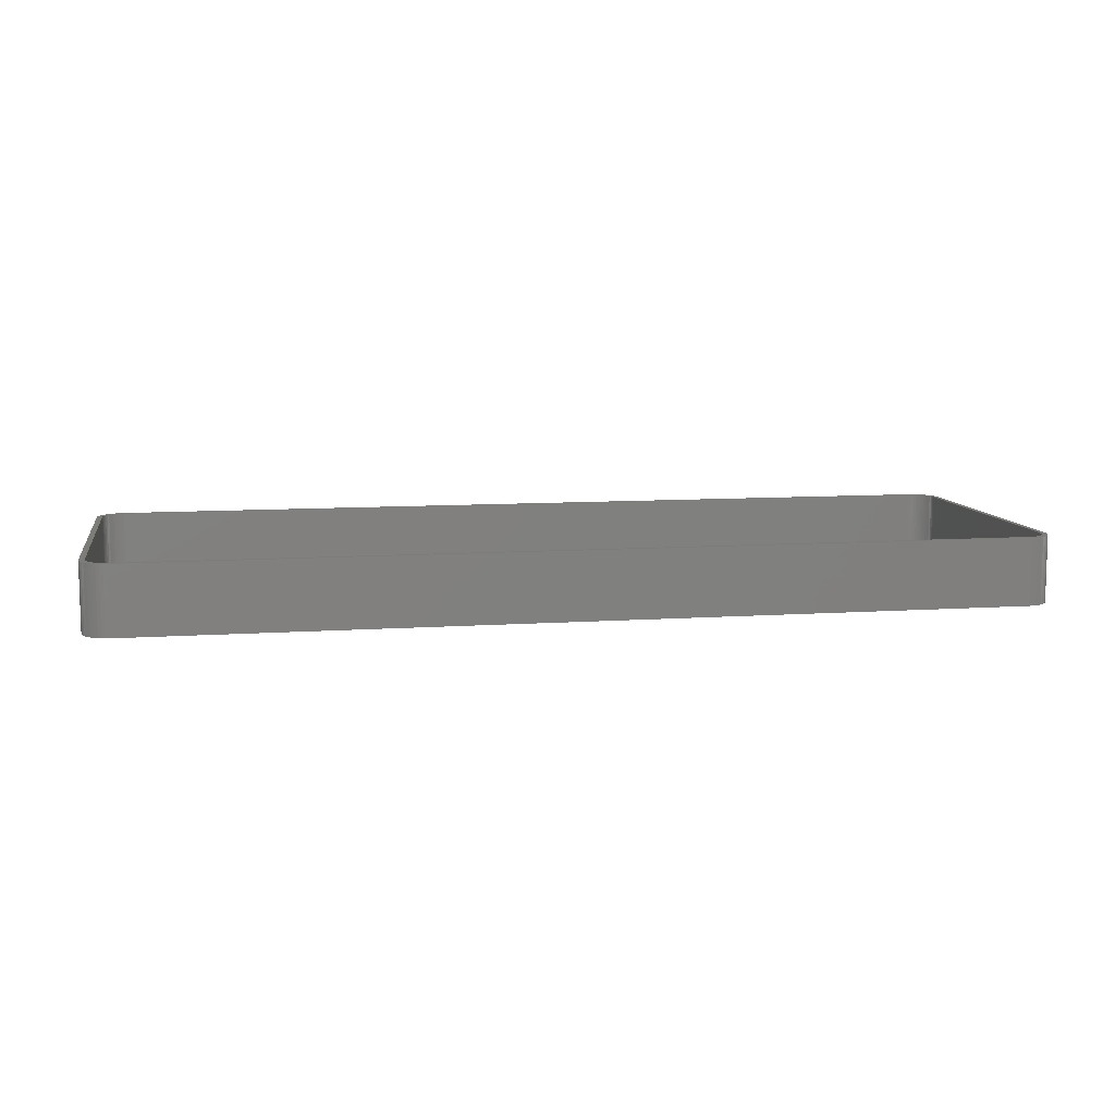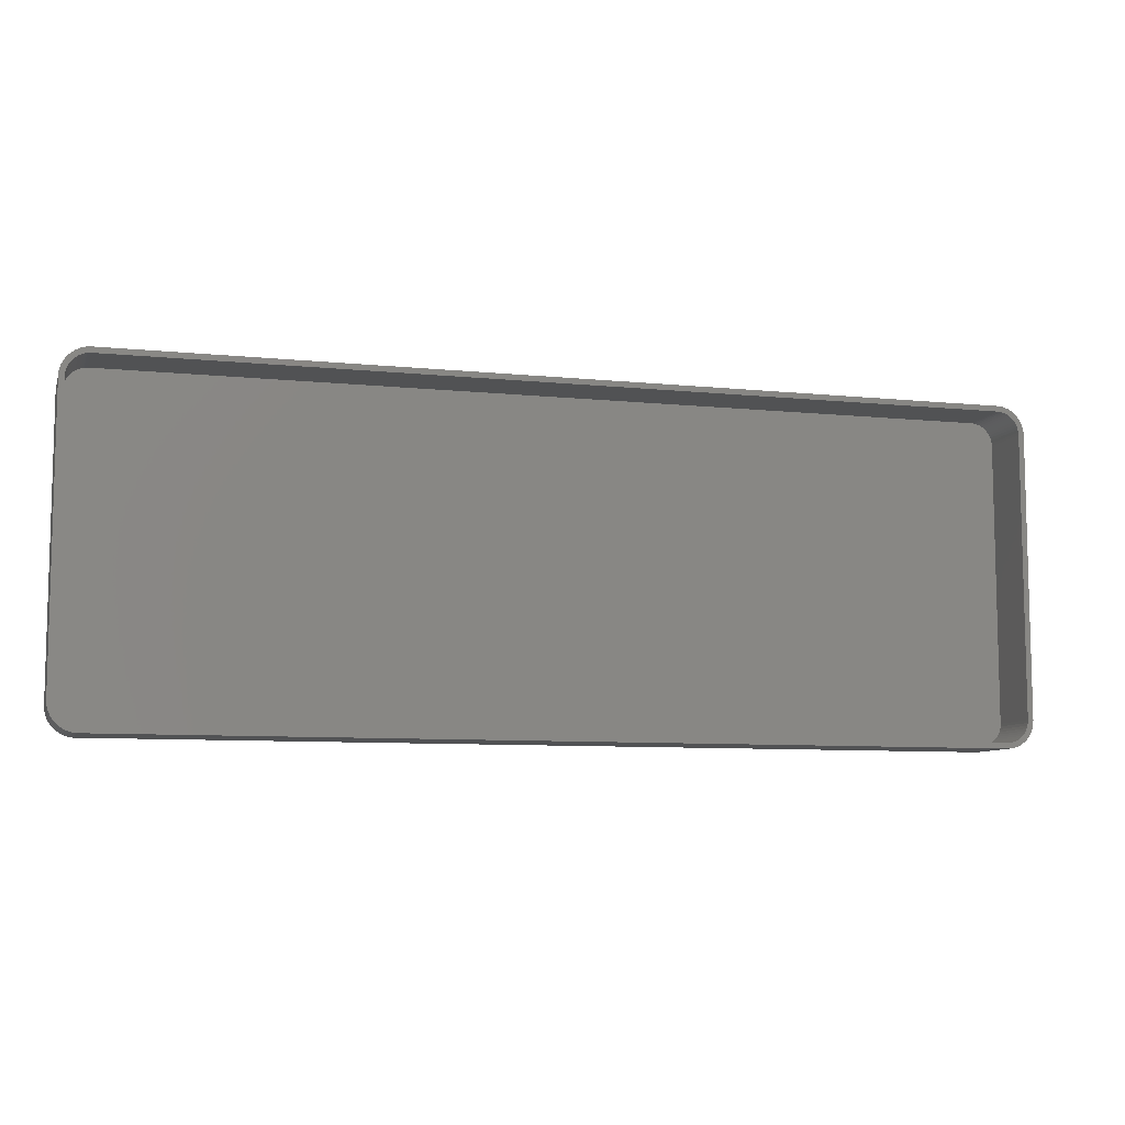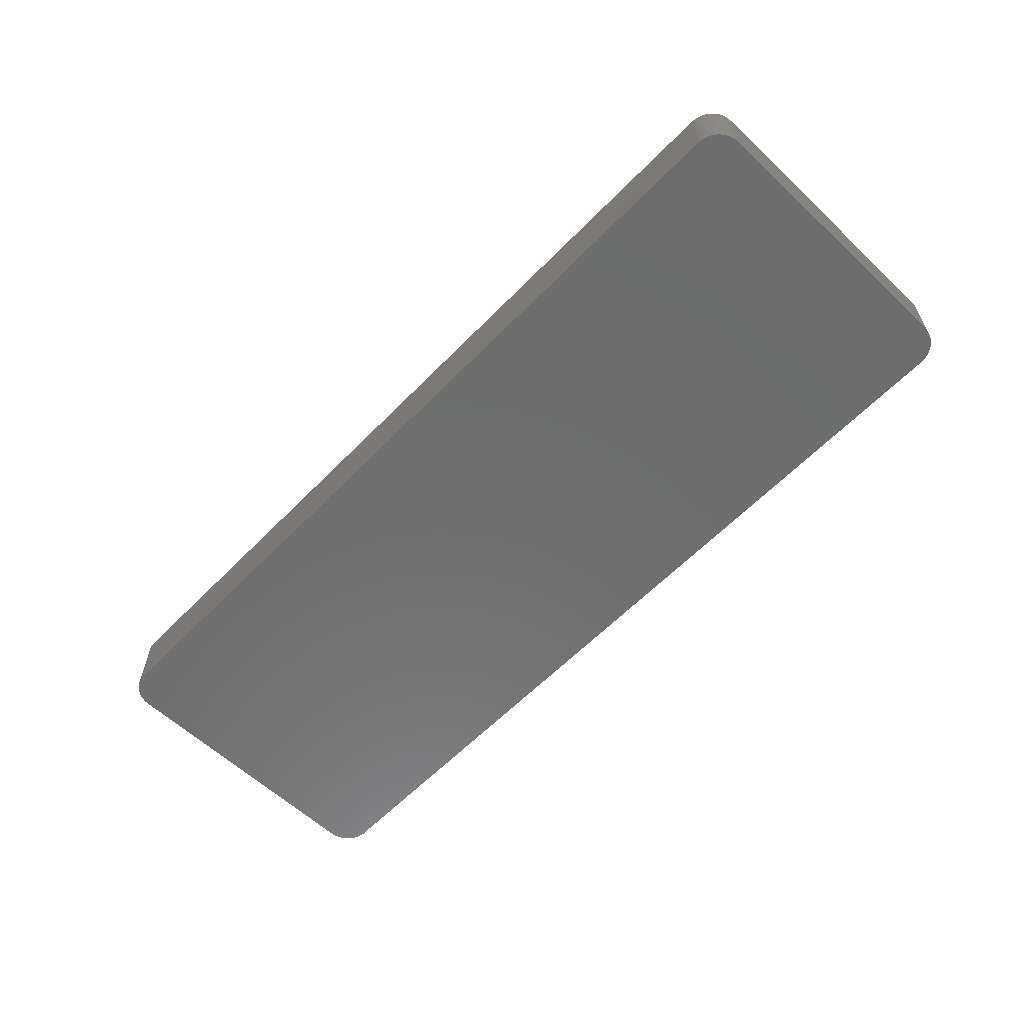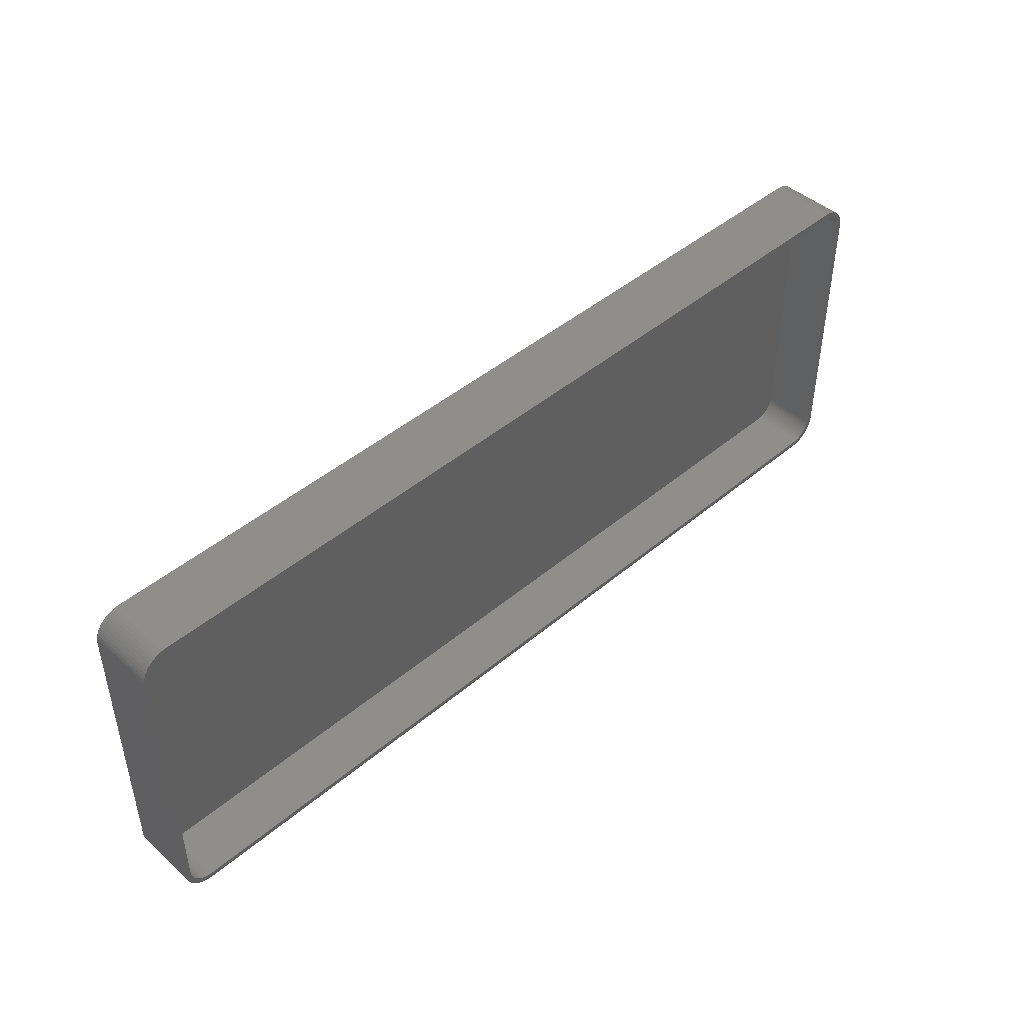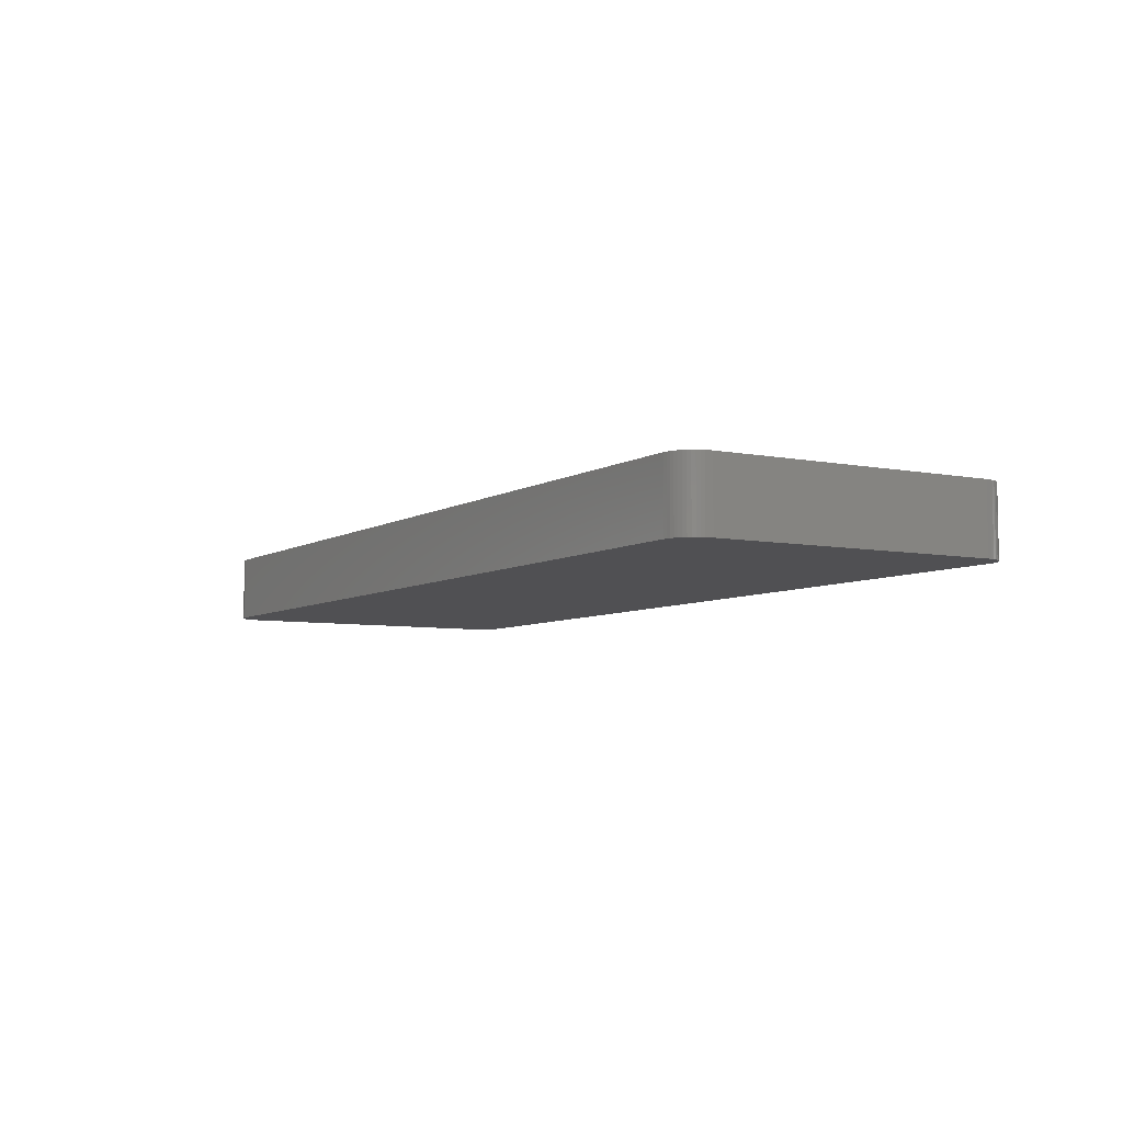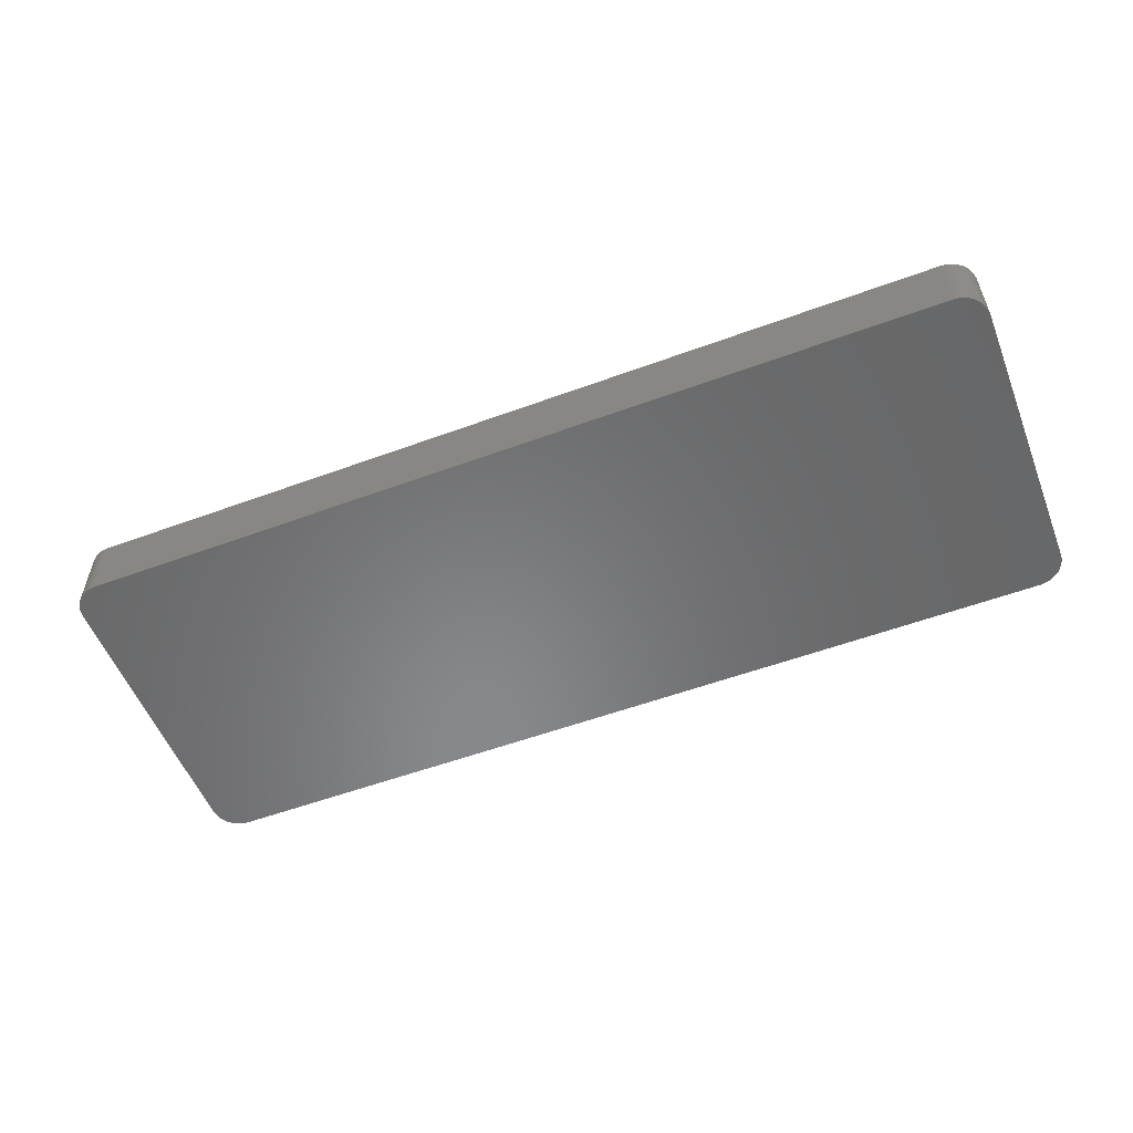
<metadata>
{"format":"stl","ext":"stl","renderer":"f3d","projection":"perspective","resolution":1024,"background":"white","views":[{"elev":9.2,"azim":169.7,"up":"+Z"},{"elev":-8.4,"azim":-15.6,"up":"+Y"},{"elev":-60.1,"azim":-133.8,"up":"+Z"},{"elev":45.1,"azim":-44.2,"up":"+Y"},{"elev":-6.3,"azim":-120.7,"up":"+Z"},{"elev":-54.8,"azim":-158.7,"up":"+Z"}]}
</metadata>
<code>
# stl→obj: 208 verts, 412 faces
v -82.5 -25 0
v -82.5 25 12
v -82.5 25 0
v -82.5 -25 12
v -81.55 27.94 0
v -81.14 28.42 12
v -81.14 28.42 0
v -81.55 27.94 12
v 82.5 25 12
v 82.46 25.63 0
v 82.46 25.63 12
v 82.5 25 0
v 81.5 25 12
v 82.5 -25 12
v 81.47 25.5 12
v 82.34 26.24 12
v 81.5 -25 12
v 81.37 25.99 12
v 82.15 26.84 12
v 82.46 -25.63 12
v 81.22 26.47 12
v 81.88 27.41 12
v 81.47 -25.5 12
v 81.01 26.93 12
v 81.55 27.94 12
v 82.34 -26.24 12
v 81.37 -25.99 12
v 80.74 27.35 12
v 81.14 28.42 12
v 80.42 27.74 12
v 80.69 28.85 12
v 80.05 28.08 12
v 80.18 29.22 12
v 79.64 28.38 12
v 79.63 29.52 12
v 79.2 28.62 12
v 79.05 29.76 12
v 78.74 28.8 12
v 78.44 29.91 12
v 78.25 28.93 12
v 77.81 29.99 12
v 77.75 28.99 12
v -77.75 28.99 12
v -77.81 29.99 12
v -78.25 28.93 12
v -78.44 29.91 12
v -78.74 28.8 12
v -79.05 29.76 12
v -79.2 28.62 12
v -79.63 29.52 12
v -79.64 28.38 12
v -80.18 29.22 12
v -80.05 28.08 12
v -80.69 28.85 12
v -80.42 27.74 12
v -80.74 27.35 12
v -81.01 26.93 12
v -81.88 27.41 12
v -81.22 26.47 12
v -82.34 26.24 12
v -81.37 25.99 12
v -82.15 26.84 12
v 82.15 -26.84 12
v 81.22 -26.47 12
v 81.88 -27.41 12
v 81.01 -26.93 12
v 81.55 -27.94 12
v 80.74 -27.35 12
v 81.14 -28.42 12
v 80.42 -27.74 12
v 80.69 -28.85 12
v 80.05 -28.08 12
v 80.18 -29.22 12
v 79.64 -28.38 12
v 79.63 -29.52 12
v 79.2 -28.62 12
v 79.05 -29.76 12
v 78.74 -28.8 12
v 78.44 -29.91 12
v 78.25 -28.93 12
v 77.81 -29.99 12
v 77.75 -28.99 12
v -77.75 -28.99 12
v -77.81 -29.99 12
v -78.25 -28.93 12
v -78.44 -29.91 12
v -78.74 -28.8 12
v -79.05 -29.76 12
v -79.2 -28.62 12
v -79.63 -29.52 12
v -79.64 -28.38 12
v -80.18 -29.22 12
v -80.05 -28.08 12
v -80.69 -28.85 12
v -80.42 -27.74 12
v -81.14 -28.42 12
v -80.74 -27.35 12
v -81.55 -27.94 12
v -81.01 -26.93 12
v -81.88 -27.41 12
v -81.22 -26.47 12
v -82.15 -26.84 12
v -81.37 -25.99 12
v -82.34 -26.24 12
v -81.47 -25.5 12
v -82.46 -25.63 12
v -81.5 -25 12
v -81.5 25 12
v -81.47 25.5 12
v -82.46 25.63 12
v -77.81 -29.99 0
v 77.81 -29.99 0
v -77.81 29.99 0
v -78.44 29.91 0
v -81.14 -28.42 0
v -80.69 -28.85 0
v 82.5 -25 0
v 82.46 -25.63 0
v 79.05 29.76 0
v 78.44 29.91 0
v 77.81 29.99 0
v -82.15 -26.84 0
v -82.34 -26.24 0
v -79.63 -29.52 0
v -79.05 -29.76 0
v 78.44 -29.91 0
v 82.34 -26.24 0
v 82.15 -26.84 0
v 82.15 26.84 0
v 82.34 26.24 0
v 81.14 28.42 0
v 81.55 27.94 0
v -82.46 25.63 0
v -82.46 -25.63 0
v 81.88 -27.41 0
v 81.55 -27.94 0
v 81.14 -28.42 0
v 81.88 27.41 0
v 80.69 -28.85 0
v 80.18 -29.22 0
v 79.63 -29.52 0
v 80.69 28.85 0
v 79.05 -29.76 0
v 80.18 29.22 0
v 79.63 29.52 0
v -78.44 -29.91 0
v -80.18 -29.22 0
v -79.05 29.76 0
v -79.63 29.52 0
v -80.18 29.22 0
v -81.55 -27.94 0
v -80.69 28.85 0
v -81.88 -27.41 0
v -81.88 27.41 0
v -82.15 26.84 0
v -82.34 26.24 0
v -81.22 26.47 2
v -81.37 25.99 2
v 78.25 -28.93 2
v 77.75 -28.99 2
v 77.75 28.99 2
v 78.25 28.93 2
v -77.75 28.99 2
v -78.25 -28.93 2
v -78.74 -28.8 2
v 78.74 28.8 2
v 79.2 28.62 2
v -77.75 -28.99 2
v -81.5 -25 2
v -81.47 -25.5 2
v -80.05 28.08 2
v -79.64 28.38 2
v 79.64 28.38 2
v 81.5 25 2
v 81.47 25.5 2
v 81.47 -25.5 2
v 81.5 -25 2
v -79.2 -28.62 2
v -81.01 26.93 2
v -81.47 25.5 2
v -81.5 25 2
v -78.25 28.93 2
v 80.05 28.08 2
v 80.42 27.74 2
v 81.37 25.99 2
v 81.22 26.47 2
v 80.74 27.35 2
v 80.42 -27.74 2
v 80.74 -27.35 2
v 81.37 -25.99 2
v -79.2 28.62 2
v -78.74 28.8 2
v -80.42 27.74 2
v -80.74 27.35 2
v 79.64 -28.38 2
v 79.2 -28.62 2
v 80.05 -28.08 2
v 81.22 -26.47 2
v -79.64 -28.38 2
v 81.01 26.93 2
v 81.01 -26.93 2
v 78.74 -28.8 2
v -80.05 -28.08 2
v -80.42 -27.74 2
v -80.74 -27.35 2
v -81.01 -26.93 2
v -81.22 -26.47 2
v -81.37 -25.99 2
f 1 2 3
f 2 1 4
f 5 6 7
f 6 5 8
f 9 10 11
f 10 9 12
f 13 9 11
f 9 13 14
f 15 11 16
f 17 14 13
f 18 16 19
f 14 17 20
f 21 19 22
f 23 20 17
f 24 22 25
f 20 23 26
f 27 26 23
f 11 15 13
f 16 18 15
f 19 21 18
f 28 25 29
f 22 24 21
f 25 28 24
f 30 29 31
f 29 30 28
f 32 31 33
f 31 32 30
f 33 34 32
f 35 34 33
f 35 36 34
f 37 36 35
f 37 38 36
f 39 38 37
f 39 40 38
f 41 40 39
f 41 42 40
f 41 43 42
f 44 43 41
f 44 45 43
f 46 45 44
f 46 47 45
f 48 47 46
f 48 49 47
f 50 49 48
f 50 51 49
f 52 51 50
f 51 52 53
f 54 53 52
f 53 54 55
f 6 55 54
f 55 6 56
f 8 56 6
f 56 8 57
f 58 57 8
f 57 58 59
f 60 61 62
f 59 62 61
f 62 59 58
f 26 27 63
f 64 63 27
f 63 64 65
f 66 65 64
f 65 66 67
f 68 67 66
f 67 68 69
f 70 69 68
f 69 70 71
f 72 71 70
f 71 72 73
f 74 73 72
f 74 75 73
f 76 75 74
f 76 77 75
f 78 77 76
f 78 79 77
f 80 79 78
f 80 81 79
f 82 81 80
f 83 81 82
f 83 84 81
f 85 84 83
f 85 86 84
f 87 86 85
f 87 88 86
f 89 88 87
f 89 90 88
f 91 90 89
f 92 91 93
f 91 92 90
f 94 93 95
f 93 94 92
f 96 95 97
f 98 97 99
f 95 96 94
f 100 99 101
f 102 101 103
f 104 103 105
f 97 98 96
f 106 105 107
f 108 2 107
f 61 60 109
f 4 107 2
f 110 109 60
f 106 107 4
f 109 110 108
f 99 100 98
f 108 110 2
f 101 102 100
f 103 104 102
f 105 106 104
f 111 81 84
f 81 111 112
f 113 46 44
f 46 113 114
f 115 94 96
f 94 115 116
f 20 117 14
f 117 20 118
f 119 39 37
f 39 119 120
f 14 12 9
f 12 14 117
f 121 44 41
f 44 121 113
f 122 104 123
f 104 122 102
f 124 88 90
f 88 124 125
f 112 79 81
f 79 112 126
f 63 127 26
f 127 63 128
f 16 129 19
f 129 16 130
f 25 131 29
f 131 25 132
f 120 41 39
f 41 120 121
f 3 110 133
f 110 3 2
f 134 4 1
f 4 134 106
f 112 117 118
f 117 112 12
f 112 118 127
f 121 12 112
f 112 127 128
f 12 121 10
f 112 128 135
f 10 121 130
f 112 135 136
f 130 121 129
f 112 136 137
f 129 121 138
f 112 137 139
f 138 121 132
f 112 139 140
f 132 121 131
f 112 140 141
f 131 121 142
f 112 141 143
f 142 121 144
f 112 143 126
f 144 121 145
f 145 121 119
f 119 121 120
f 111 121 112
f 111 113 121
f 1 111 146
f 111 1 113
f 1 146 125
f 3 113 1
f 1 125 124
f 113 3 114
f 1 124 147
f 114 3 148
f 1 147 116
f 148 3 149
f 1 116 115
f 149 3 150
f 1 115 151
f 150 3 152
f 1 151 153
f 152 3 7
f 1 153 122
f 7 3 5
f 1 122 123
f 5 3 154
f 1 123 134
f 154 3 155
f 155 3 156
f 156 3 133
f 115 98 151
f 98 115 96
f 153 102 122
f 102 153 100
f 116 92 94
f 92 116 147
f 125 86 88
f 86 125 146
f 146 84 86
f 84 146 111
f 69 136 67
f 136 69 137
f 11 130 16
f 130 11 10
f 22 132 25
f 132 22 138
f 19 138 22
f 138 19 129
f 131 31 29
f 31 131 142
f 155 58 154
f 58 155 62
f 156 62 155
f 62 156 60
f 152 6 54
f 6 152 7
f 150 54 52
f 54 150 152
f 149 52 50
f 52 149 150
f 114 48 46
f 48 114 148
f 123 106 134
f 106 123 104
f 151 100 153
f 100 151 98
f 147 90 92
f 90 147 124
f 26 118 20
f 118 26 127
f 67 135 65
f 135 67 136
f 145 37 35
f 37 145 119
f 144 35 33
f 35 144 145
f 133 60 156
f 60 133 110
f 154 8 5
f 8 154 58
f 126 77 79
f 77 126 143
f 139 69 71
f 69 139 137
f 141 73 75
f 73 141 140
f 143 75 77
f 75 143 141
f 65 128 63
f 128 65 135
f 142 33 31
f 33 142 144
f 148 50 48
f 50 148 149
f 140 71 73
f 71 140 139
f 61 157 59
f 157 61 158
f 159 82 80
f 82 159 160
f 161 40 42
f 40 161 162
f 163 42 43
f 42 163 161
f 164 87 85
f 87 164 165
f 166 36 38
f 36 166 167
f 160 83 82
f 83 160 168
f 105 169 107
f 169 105 170
f 171 51 53
f 51 171 172
f 162 38 40
f 38 162 166
f 167 34 36
f 34 167 173
f 174 15 175
f 15 174 13
f 176 17 177
f 17 176 23
f 168 85 83
f 85 168 164
f 165 89 87
f 89 165 178
f 59 179 57
f 179 59 157
f 109 158 61
f 158 109 180
f 107 181 108
f 181 107 169
f 182 43 45
f 43 182 163
f 183 30 32
f 30 183 184
f 185 21 186
f 21 185 18
f 187 30 184
f 30 187 28
f 188 68 189
f 68 188 70
f 190 23 176
f 23 190 27
f 177 13 174
f 13 177 17
f 191 47 49
f 47 191 192
f 193 53 55
f 53 193 171
f 56 193 55
f 193 56 194
f 108 180 109
f 180 108 181
f 173 32 34
f 32 173 183
f 175 18 185
f 18 175 15
f 195 76 74
f 76 195 196
f 188 72 70
f 72 188 197
f 198 27 190
f 27 198 64
f 178 91 89
f 91 178 199
f 172 49 51
f 49 172 191
f 192 45 47
f 45 192 182
f 57 194 56
f 194 57 179
f 161 174 175
f 174 161 177
f 161 175 185
f 160 177 161
f 161 185 186
f 177 160 176
f 161 186 200
f 176 160 190
f 161 200 187
f 190 160 198
f 161 187 184
f 198 160 201
f 161 184 183
f 201 160 189
f 161 183 173
f 189 160 188
f 161 173 167
f 188 160 197
f 161 167 166
f 197 160 195
f 161 166 162
f 195 160 196
f 196 160 202
f 202 160 159
f 163 160 161
f 163 168 160
f 181 163 182
f 163 181 168
f 181 182 192
f 169 168 181
f 181 192 191
f 168 169 164
f 181 191 172
f 164 169 165
f 181 172 171
f 165 169 178
f 181 171 193
f 178 169 199
f 181 193 194
f 199 169 203
f 181 194 179
f 203 169 204
f 181 179 157
f 204 169 205
f 181 157 158
f 205 169 206
f 181 158 180
f 206 169 207
f 207 169 208
f 208 169 170
f 95 205 97
f 205 95 204
f 200 28 187
f 28 200 24
f 186 24 200
f 24 186 21
f 196 78 76
f 78 196 202
f 197 74 72
f 74 197 195
f 201 64 198
f 64 201 66
f 189 66 201
f 66 189 68
f 99 207 101
f 207 99 206
f 97 206 99
f 206 97 205
f 202 80 78
f 80 202 159
f 199 93 91
f 93 199 203
f 203 95 93
f 95 203 204
f 103 170 105
f 170 103 208
f 101 208 103
f 208 101 207

</code>
